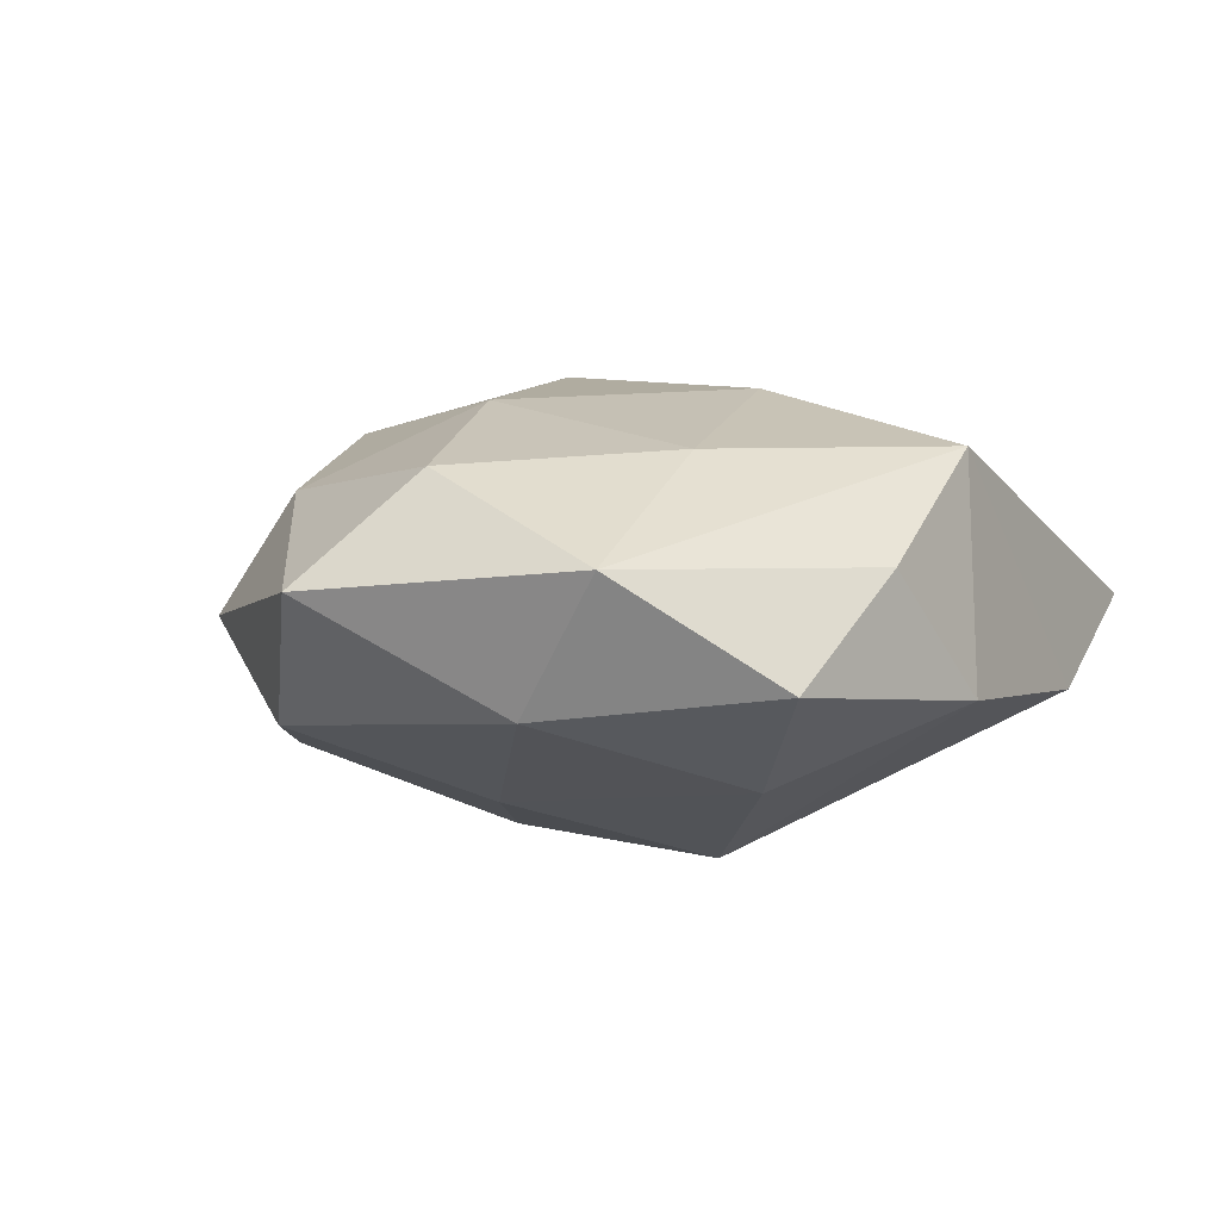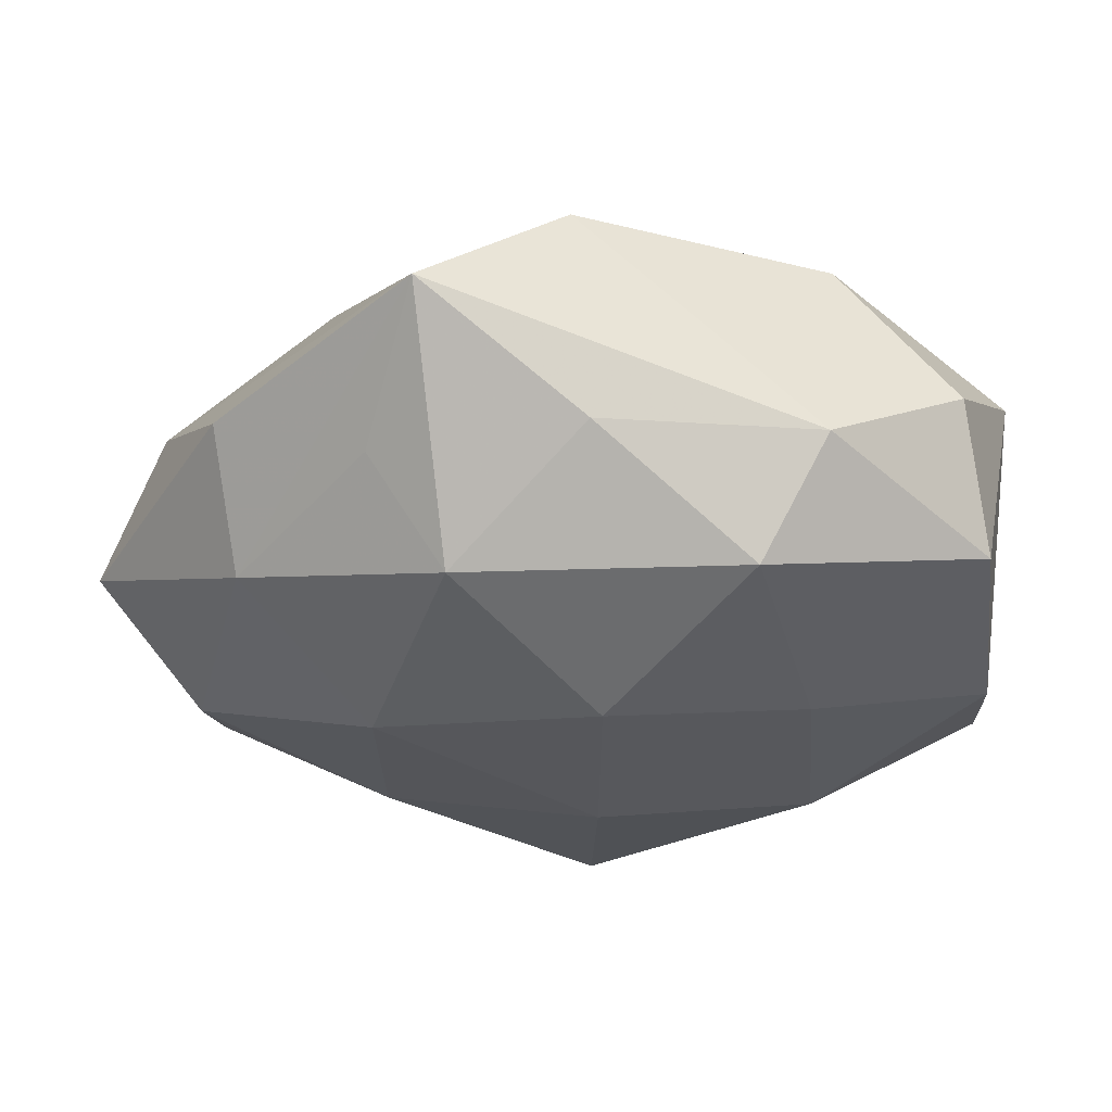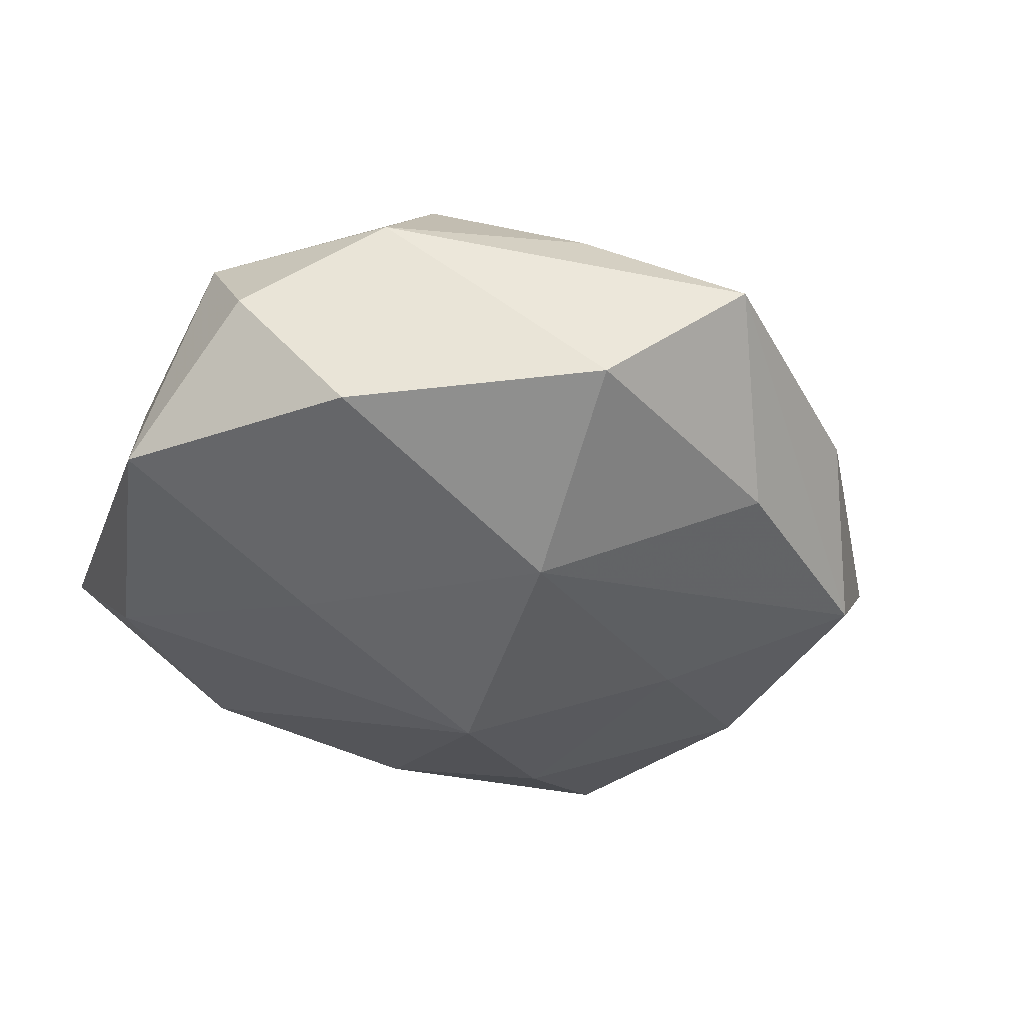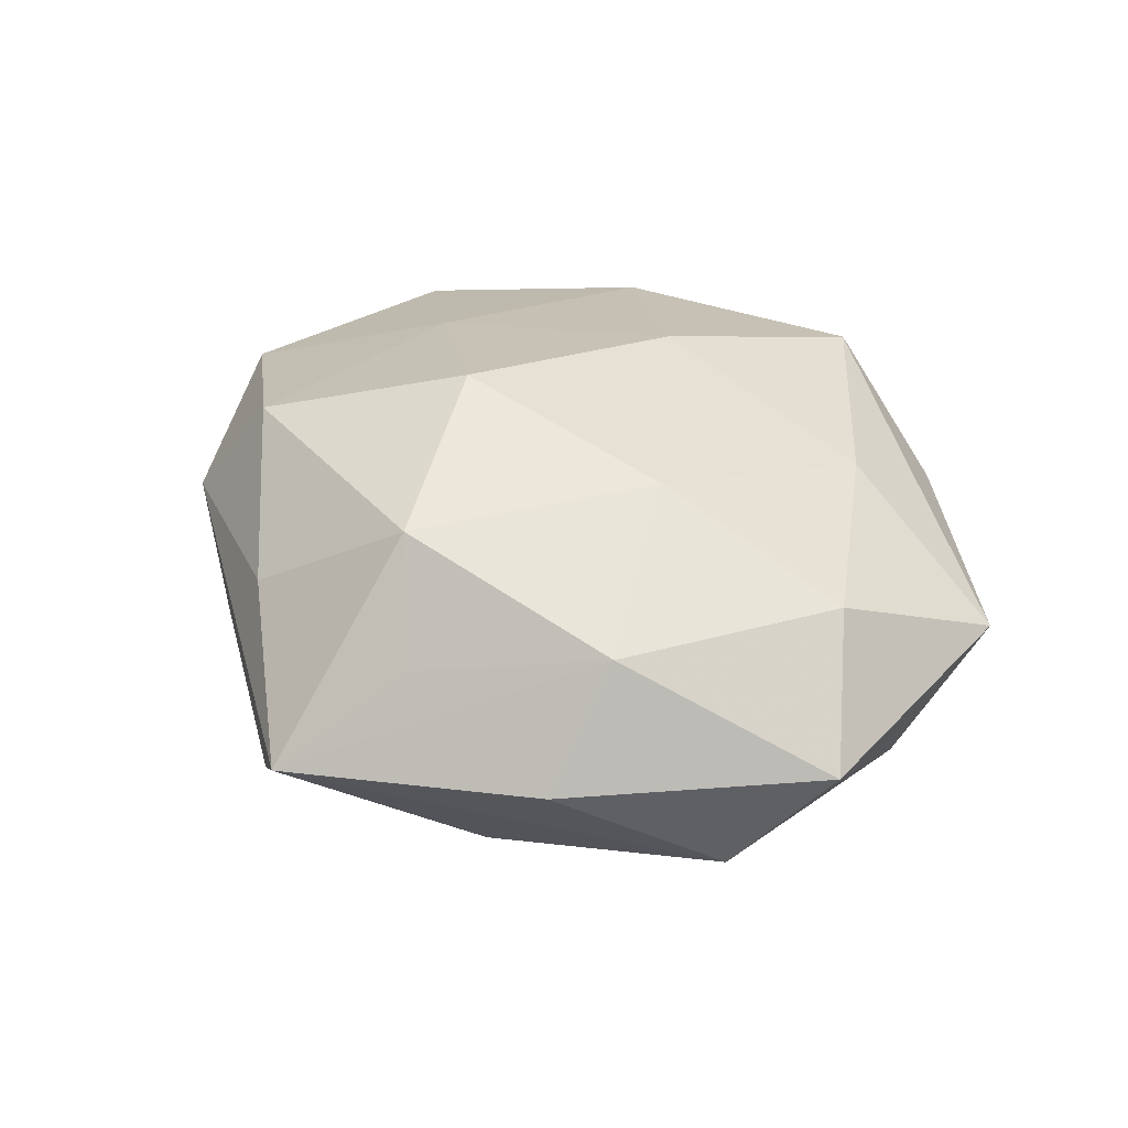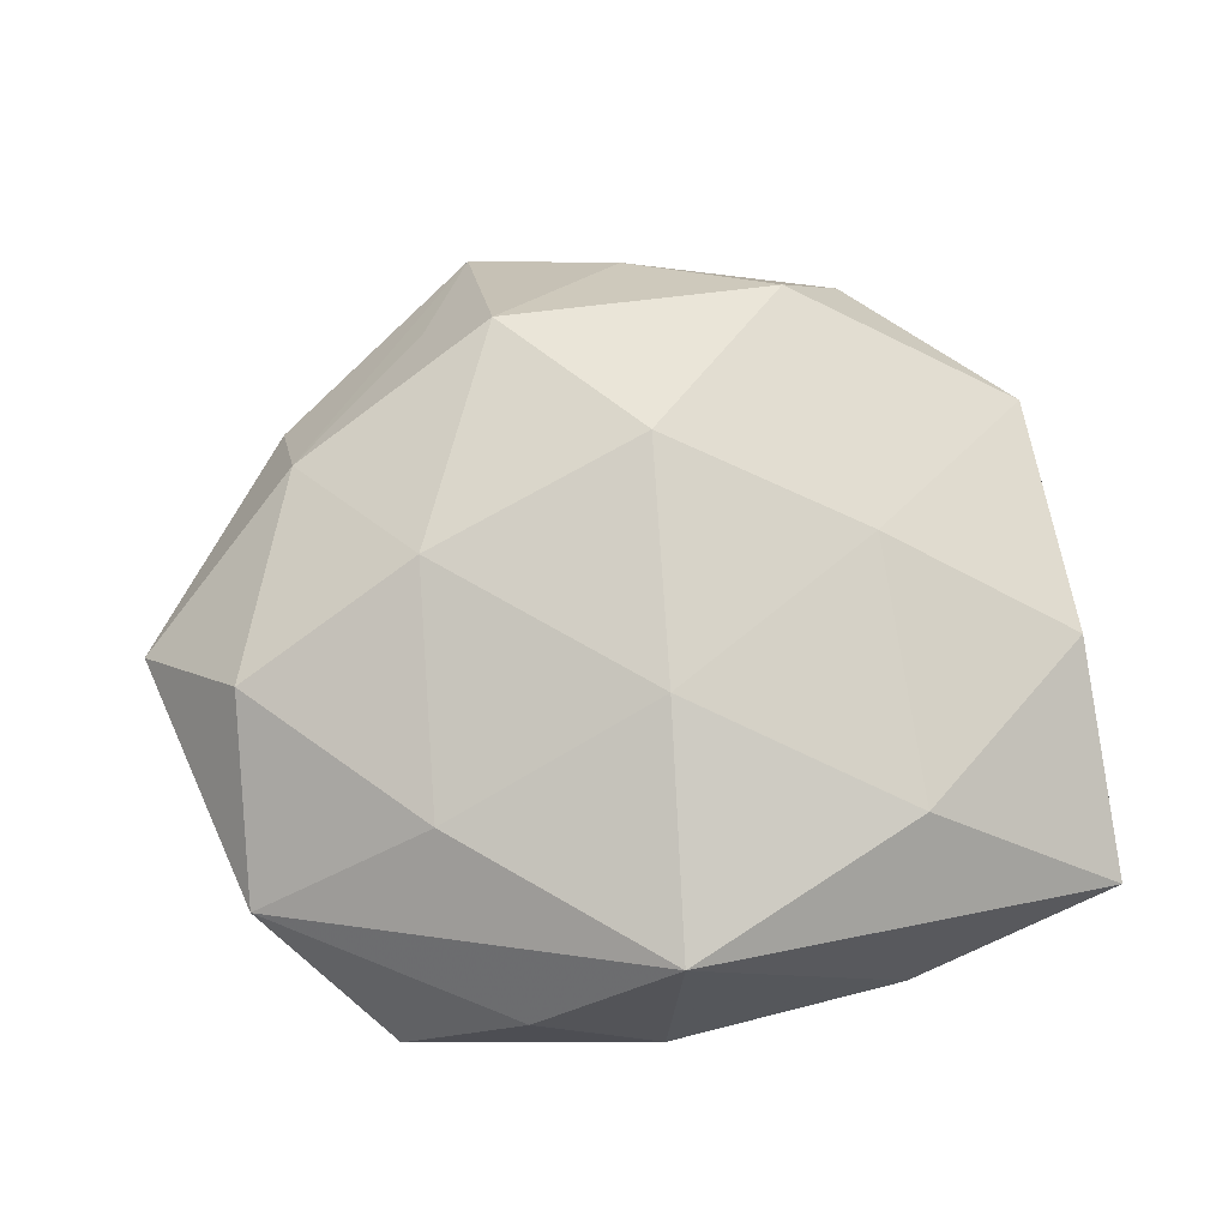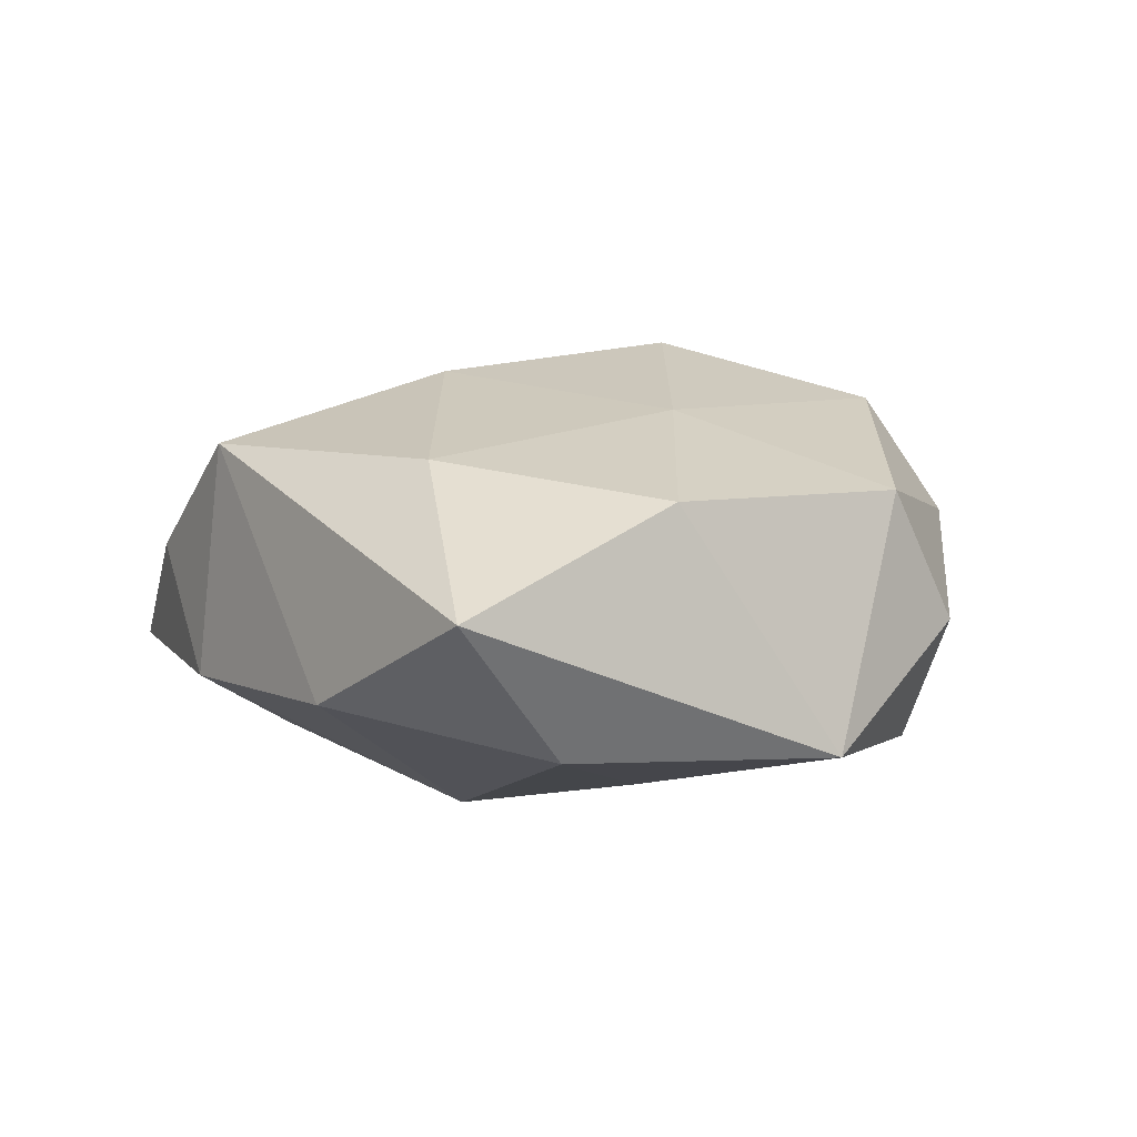
<metadata>
{"format":"obj","ext":"obj","renderer":"f3d","projection":"perspective","resolution":1024,"background":"white","views":[{"elev":-0.4,"azim":-50.2,"up":"+Z"},{"elev":55.9,"azim":-0.6,"up":"+Y"},{"elev":-44.8,"azim":161.9,"up":"+Z"},{"elev":34.0,"azim":-121.8,"up":"+Z"},{"elev":70.0,"azim":-3.8,"up":"+Z"},{"elev":7.0,"azim":65.8,"up":"+Z"}]}
</metadata>
<code>
v 0.0005222 0.007646 0.01605
v -0.001198 0.02555 -0.009123
v 0.02331 0.01707 -0.001153
v 0.01517 -0.02289 -0.005163
v -0.01563 -0.0006492 -0.01191
v 0.007281 0.02368 -0.00137
v 0.01415 0.001705 0.01216
v -0.001456 -0.006845 -0.01599
v 0.0132 -0.0004736 -0.01241
v -0.01626 0.01648 -0.008688
v -0.02505 -0.01055 -0.006576
v -0.01409 -0.01468 0.009357
v -0.0262 -0.01736 0.002002
v -0.008862 0.01786 0.01211
v 0.01572 -0.01573 0.009609
v 0.009716 0.01878 0.01236
v -0.001463 0.01045 -0.01458
v -0.02229 0.01046 0.007426
v -0.0002369 0.02451 0.005731
v -0.01761 -0.02477 -0.005024
v 0.0005031 -0.008691 0.01431
v -0.01411 0.001577 0.01315
v -0.02362 0.01616 -0.0003742
v 0.02854 -0.01896 0.00128
v 0.0156 0.01847 -0.01023
v -0.0329 0.0003481 0.0008696
v 0.02517 -0.01107 -0.007927
v 0.01412 0.02203 0.00493
v 0.0003064 -0.02449 0.009858
v -0.01368 0.02041 0.005042
v -0.02612 -0.004524 0.008183
v 0.02827 0.006228 -0.00839
v -0.009191 -0.02562 0.002319
v -0.0006763 -0.02576 -0.005535
v -0.02834 0.005514 -0.00696
v 0.02686 -0.004307 0.007525
v -0.01061 0.0291 -0.001475
v 0.02481 0.01194 0.007481
v -0.01006 -0.0167 -0.01099
f 4 24 29
f 5 17 8
f 35 17 5
f 18 37 23
f 23 37 35
f 24 32 36
f 30 37 18
f 2 37 6
f 8 4 34
f 34 33 20
f 29 33 34
f 34 4 29
f 27 32 24
f 24 4 27
f 27 4 8
f 20 33 13
f 13 33 29
f 18 31 22
f 2 17 10
f 10 17 35
f 10 37 2
f 35 37 10
f 38 36 32
f 16 7 38
f 38 7 36
f 2 6 25
f 25 17 2
f 39 34 20
f 8 34 39
f 39 5 8
f 9 27 8
f 32 27 9
f 9 25 32
f 8 17 9
f 17 25 9
f 20 13 11
f 11 39 20
f 35 5 11
f 5 39 11
f 26 13 31
f 26 23 35
f 35 11 26
f 26 11 13
f 26 31 18
f 18 23 26
f 12 13 29
f 31 13 12
f 12 22 31
f 18 22 14
f 14 30 18
f 16 19 14
f 37 30 14
f 14 19 37
f 36 7 15
f 29 24 15
f 24 36 15
f 21 12 29
f 22 12 21
f 29 15 21
f 21 15 7
f 3 25 6
f 3 38 32
f 32 25 3
f 1 14 22
f 22 21 1
f 16 14 1
f 1 7 16
f 1 21 7
f 28 3 6
f 28 19 16
f 16 38 28
f 38 3 28
f 28 6 37
f 37 19 28

</code>
